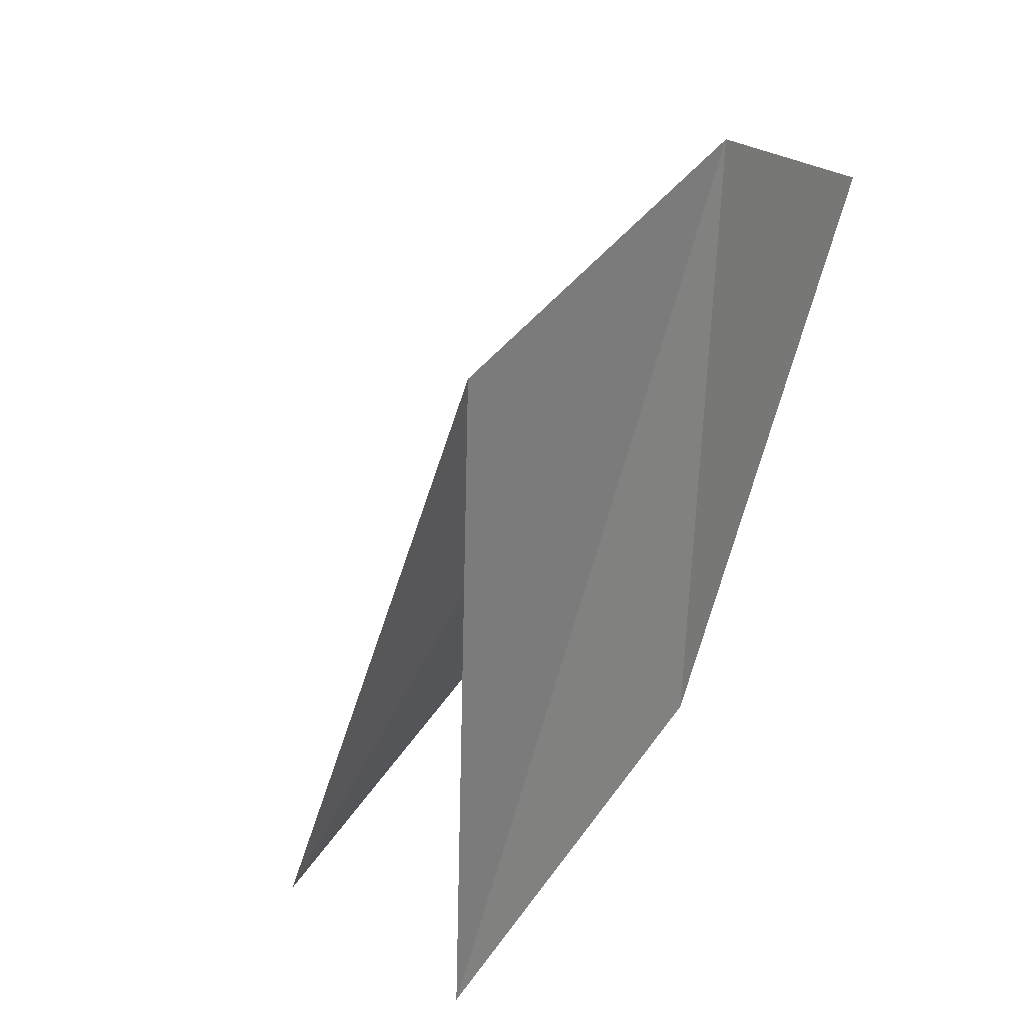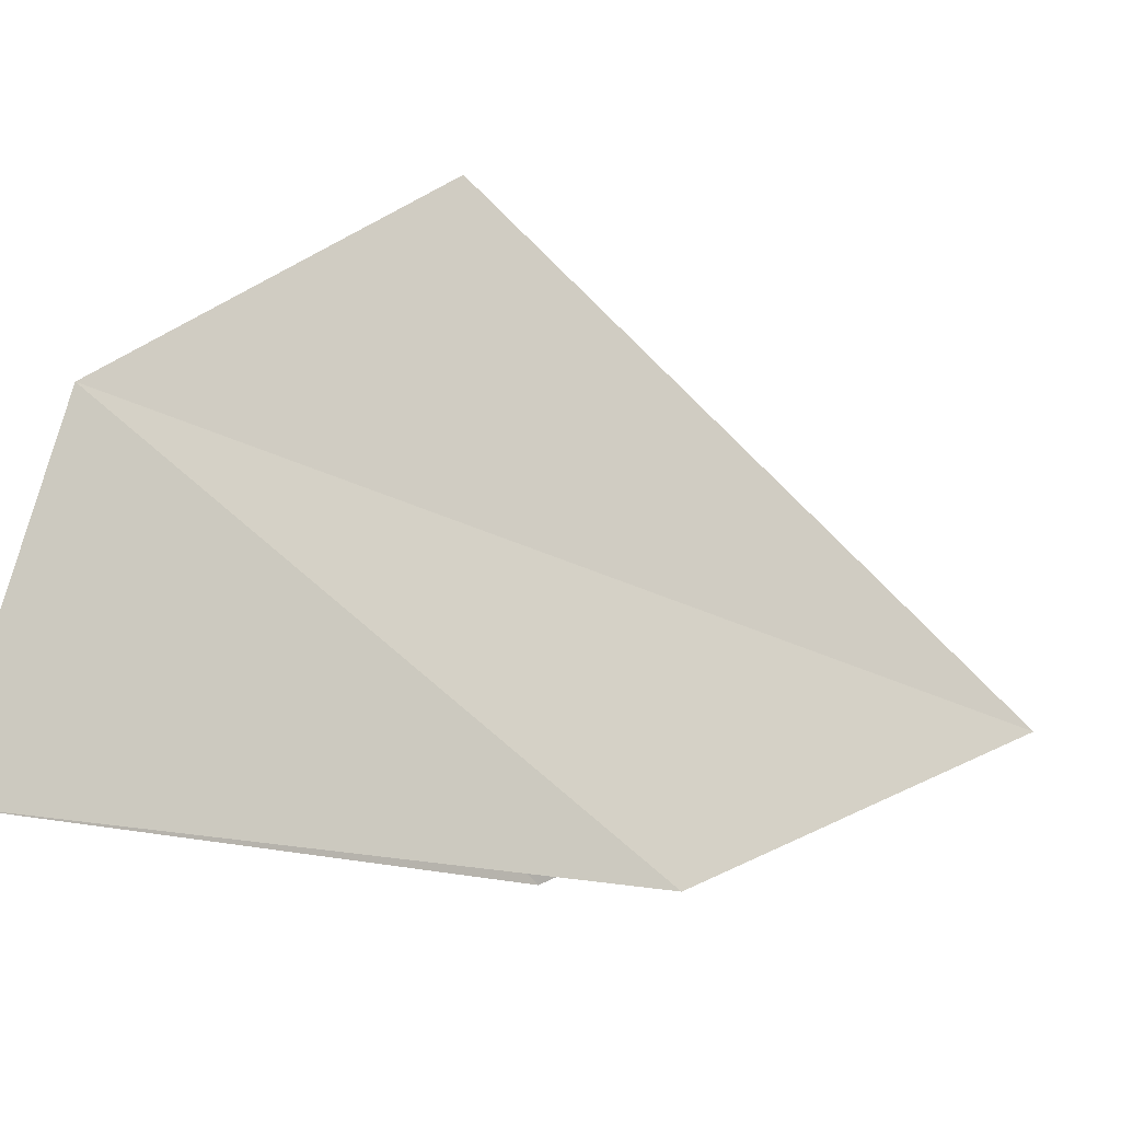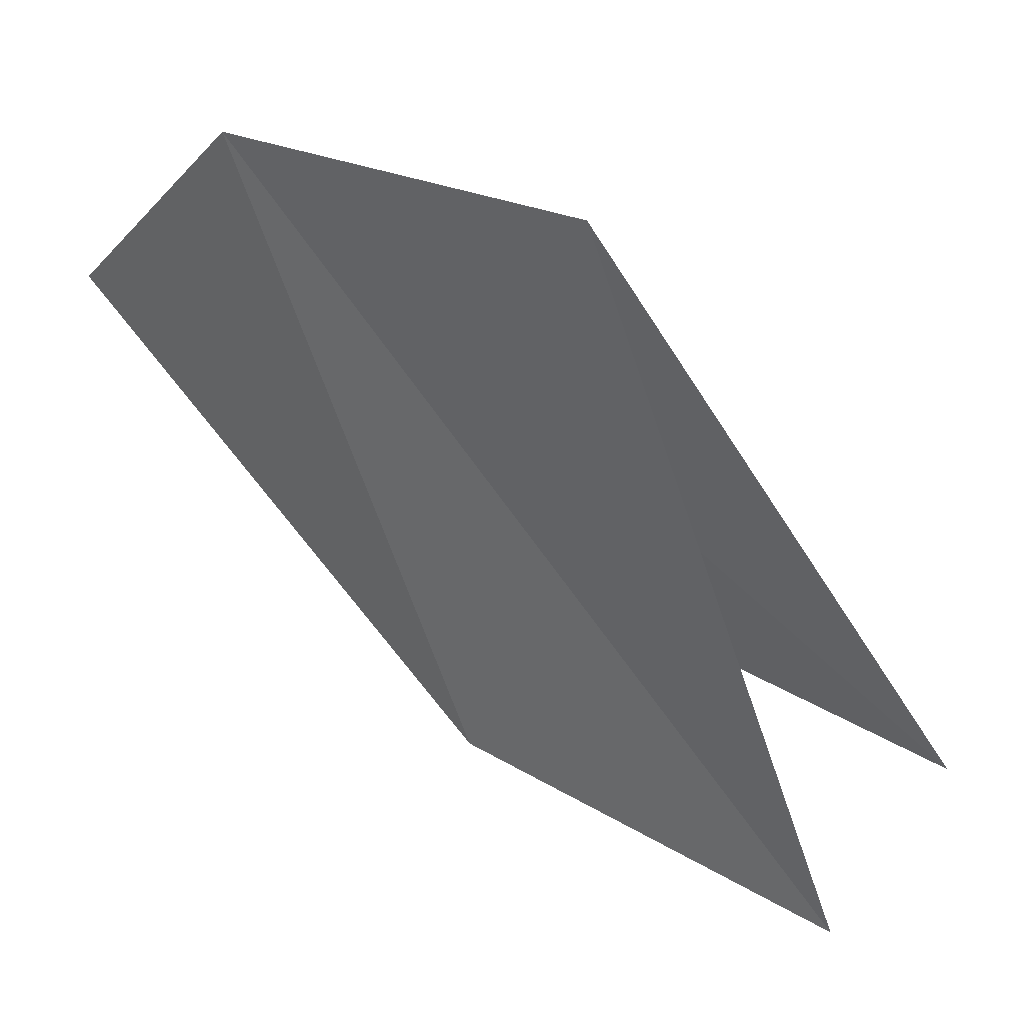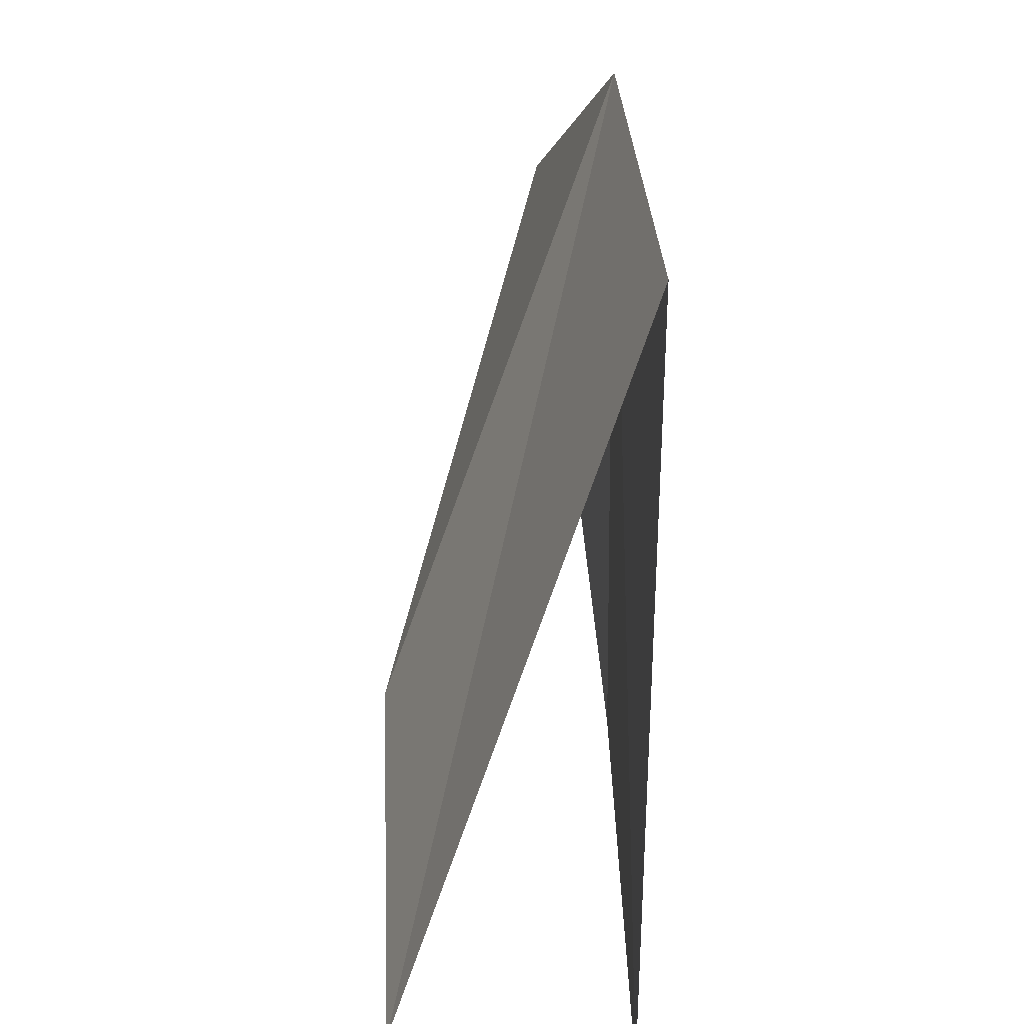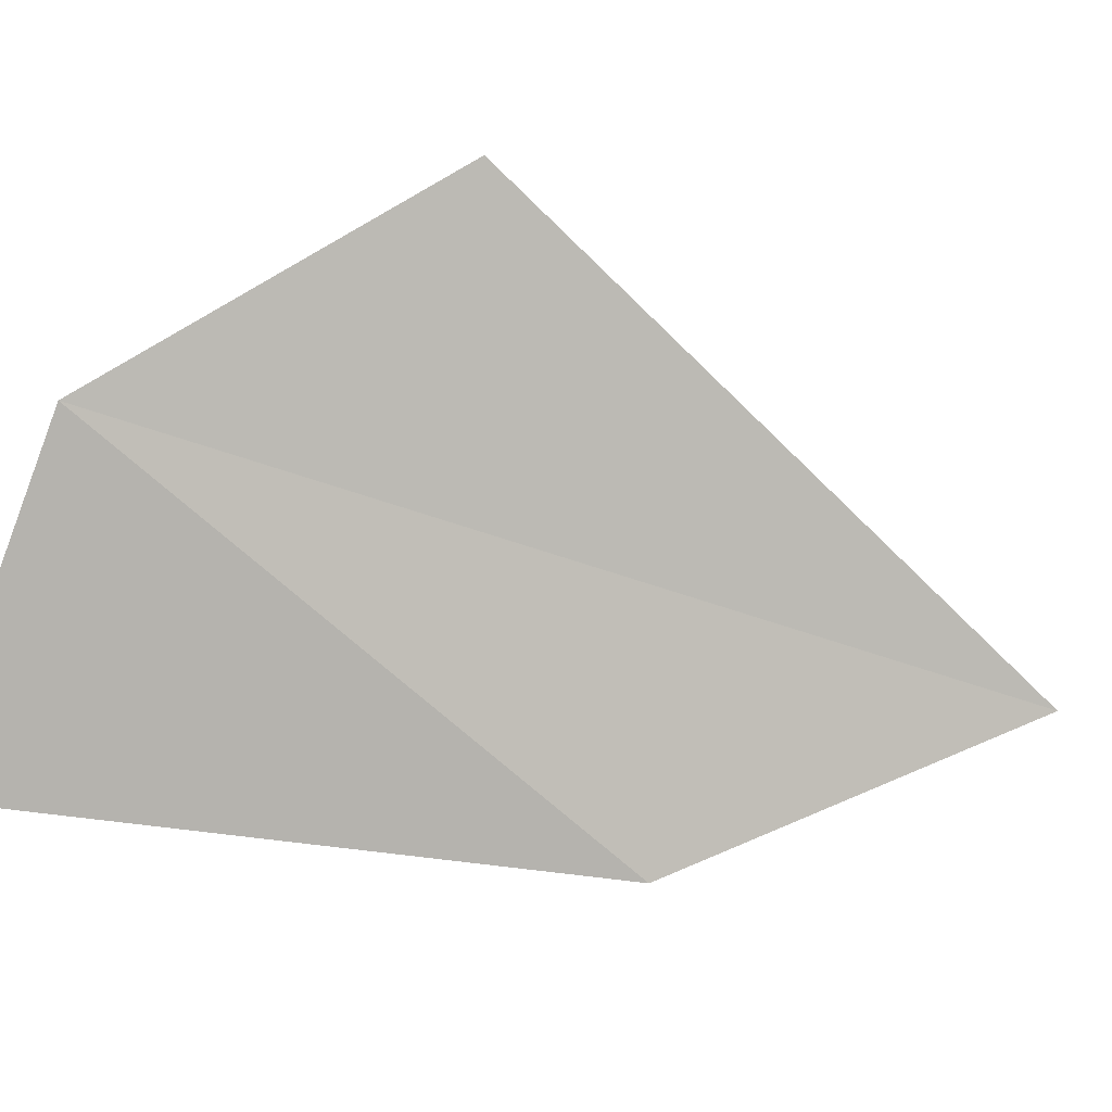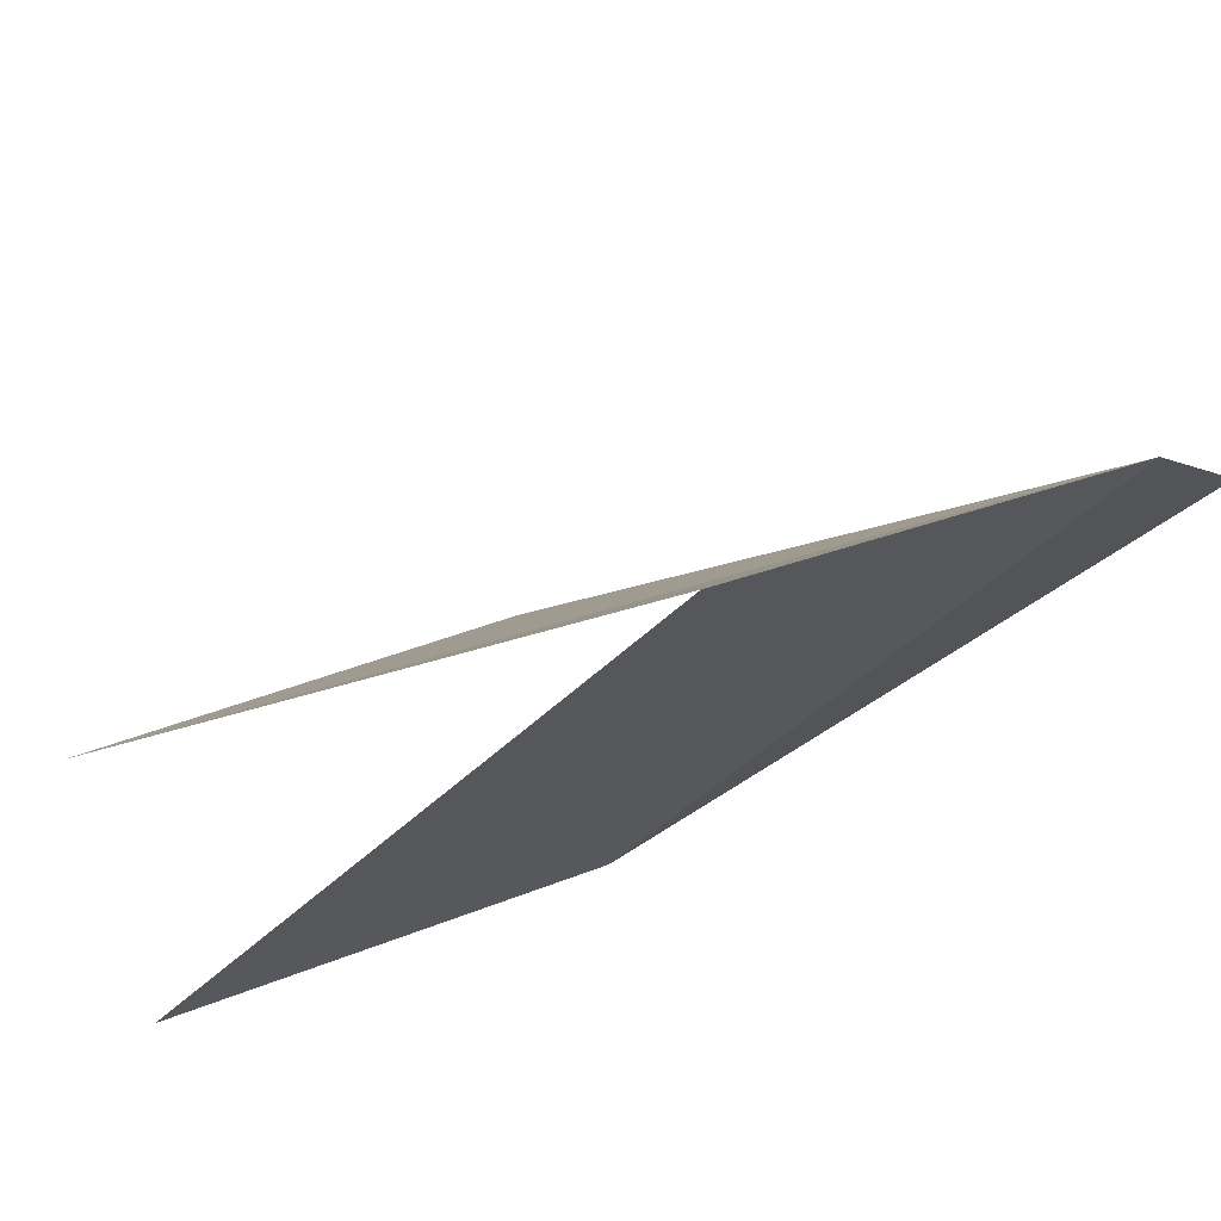
<metadata>
{"format":"obj","ext":"obj","renderer":"f3d","projection":"perspective","resolution":1024,"background":"white","views":[{"elev":-32.1,"azim":26.1,"up":"+Y"},{"elev":11.0,"azim":-161.1,"up":"+Z"},{"elev":63.6,"azim":-92.8,"up":"+Z"},{"elev":55.3,"azim":-37.8,"up":"+Z"},{"elev":28.5,"azim":-148.7,"up":"+Z"},{"elev":67.6,"azim":30.9,"up":"+Z"}]}
</metadata>
<code>
v 42.46 37.87 37.95
v 42.73 39.05 35.8
v 39.34 36.44 34.89
v 37.68 34.13 35.43
v 40.99 35.62 39
v 40.58 35.46 34.51
v 38.92 33.15 35.06
f 1 2 3
f 1 3 4
f 1 4 5
f 1 6 2
f 1 7 6
f 1 5 7

</code>
